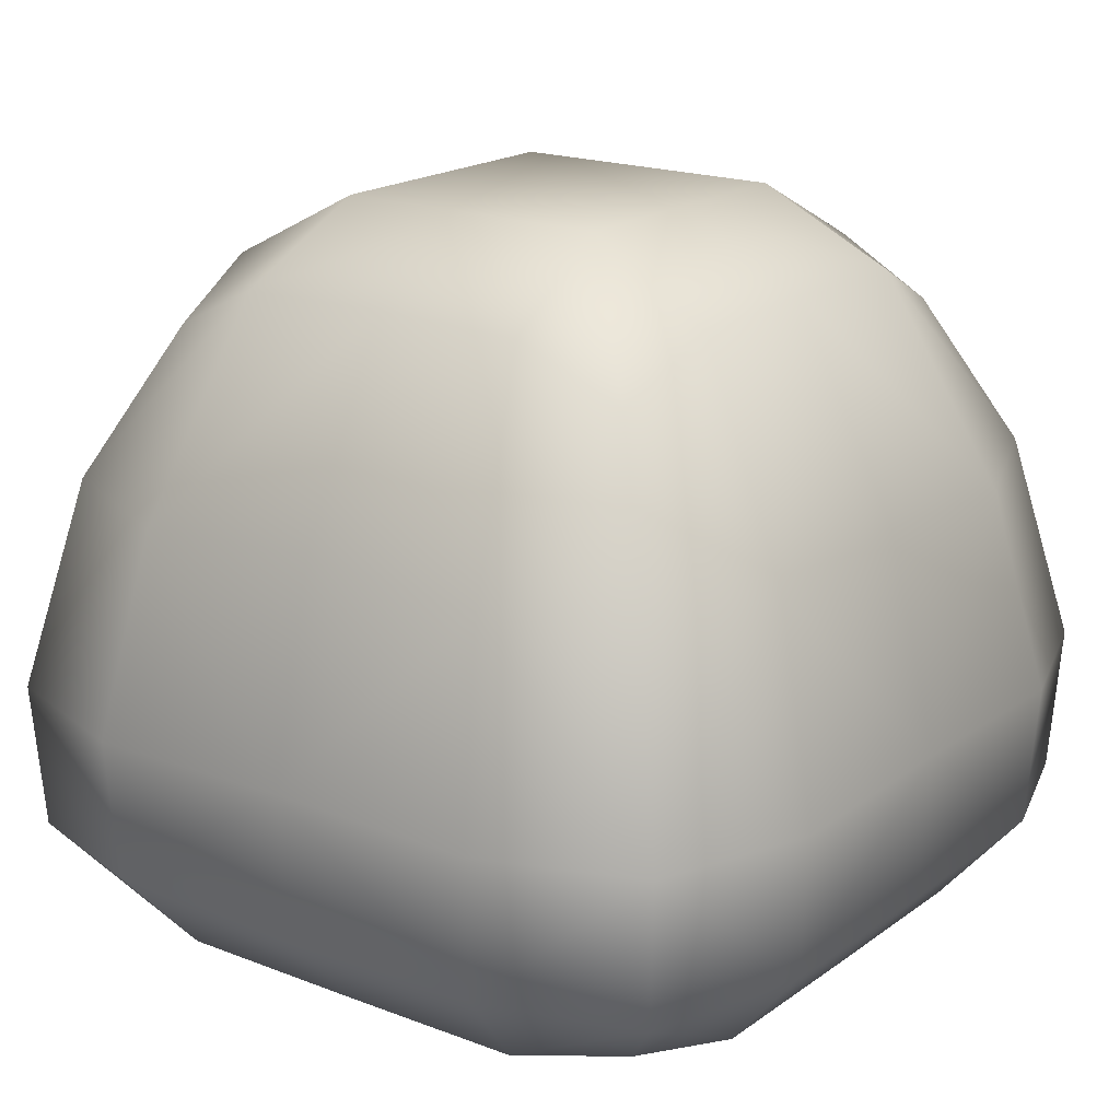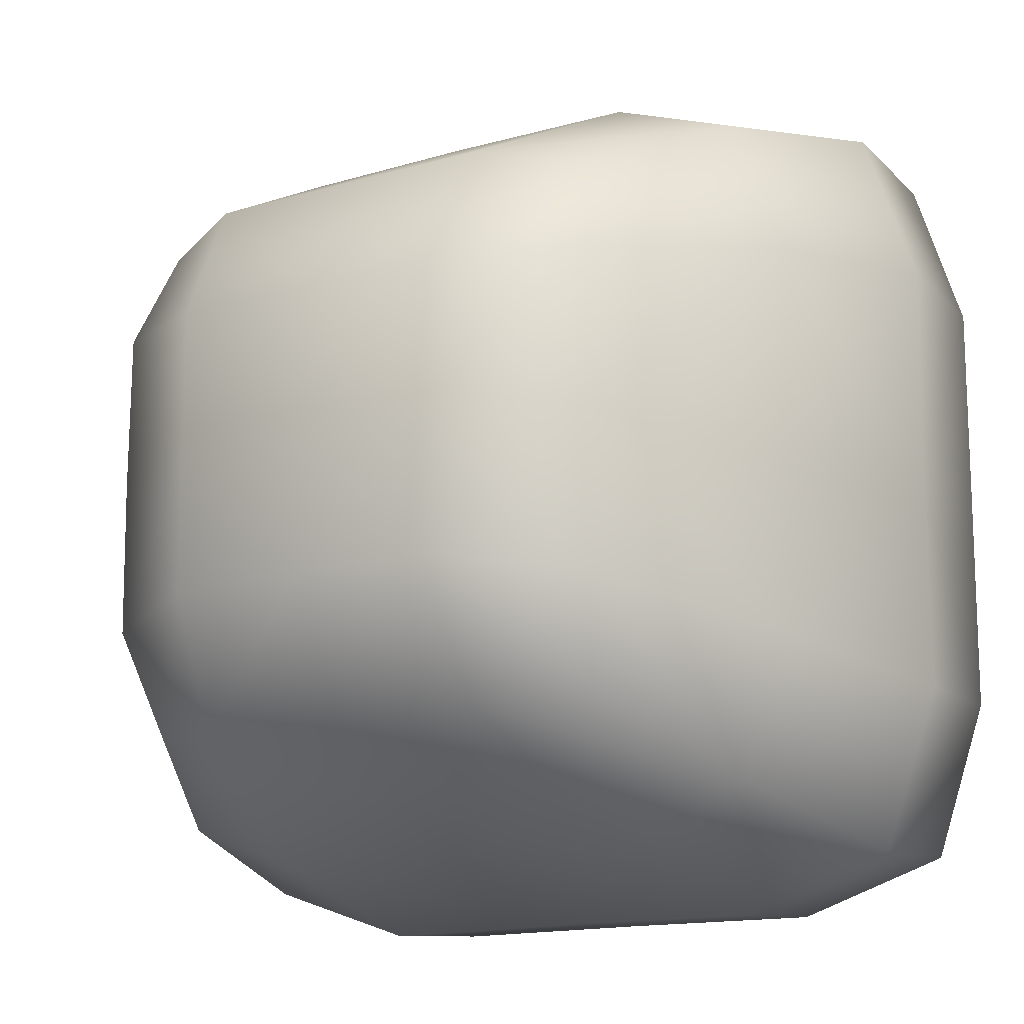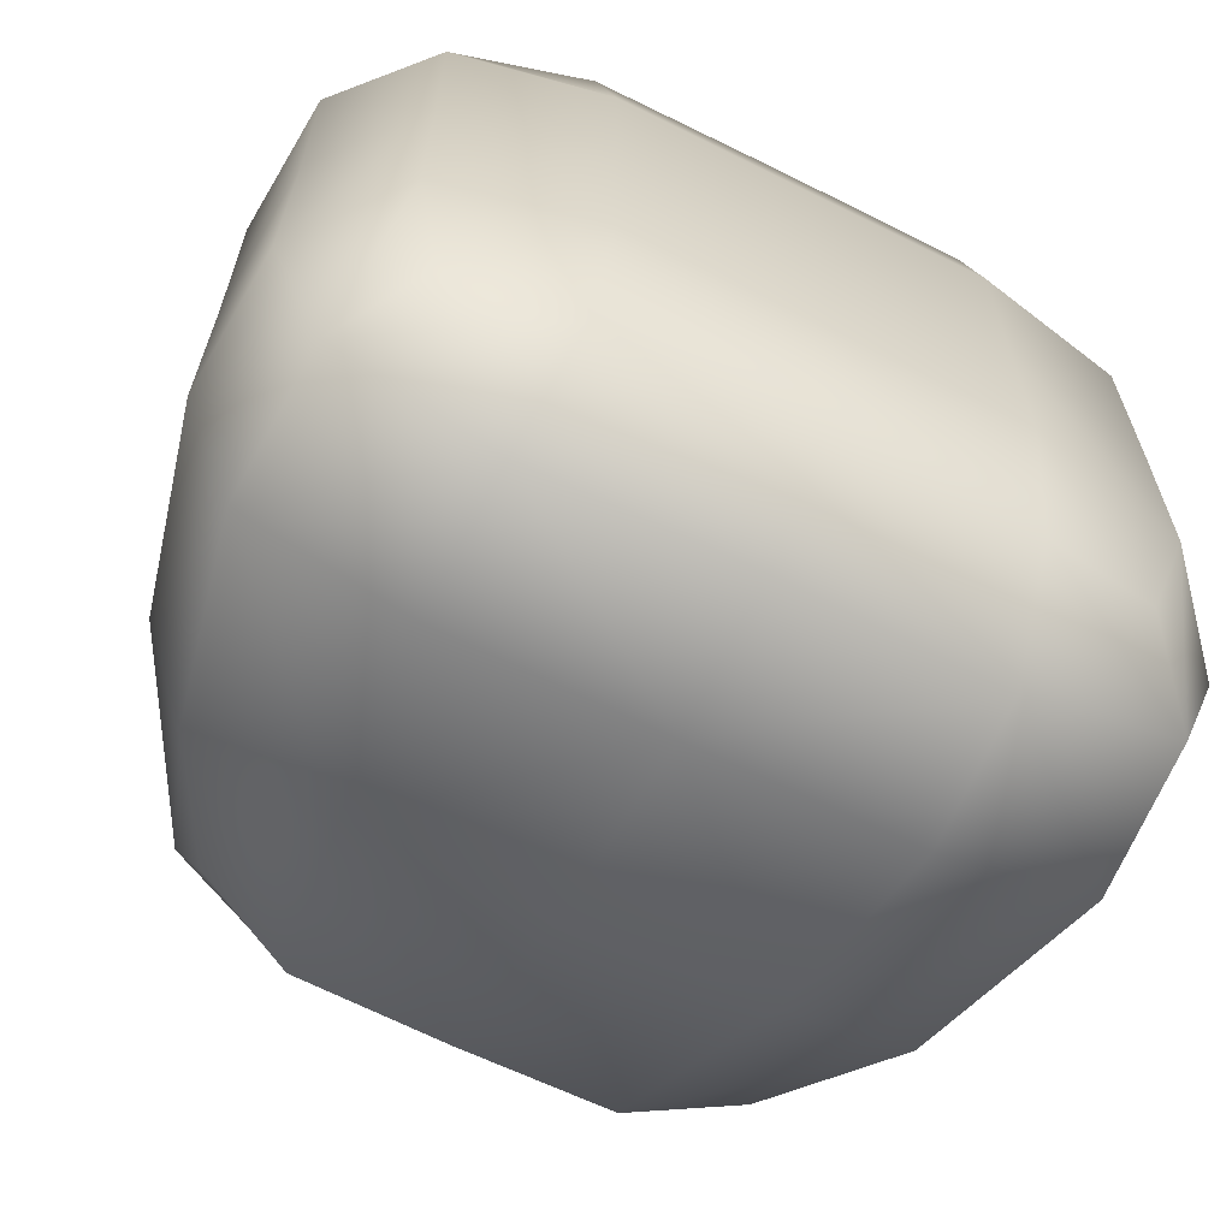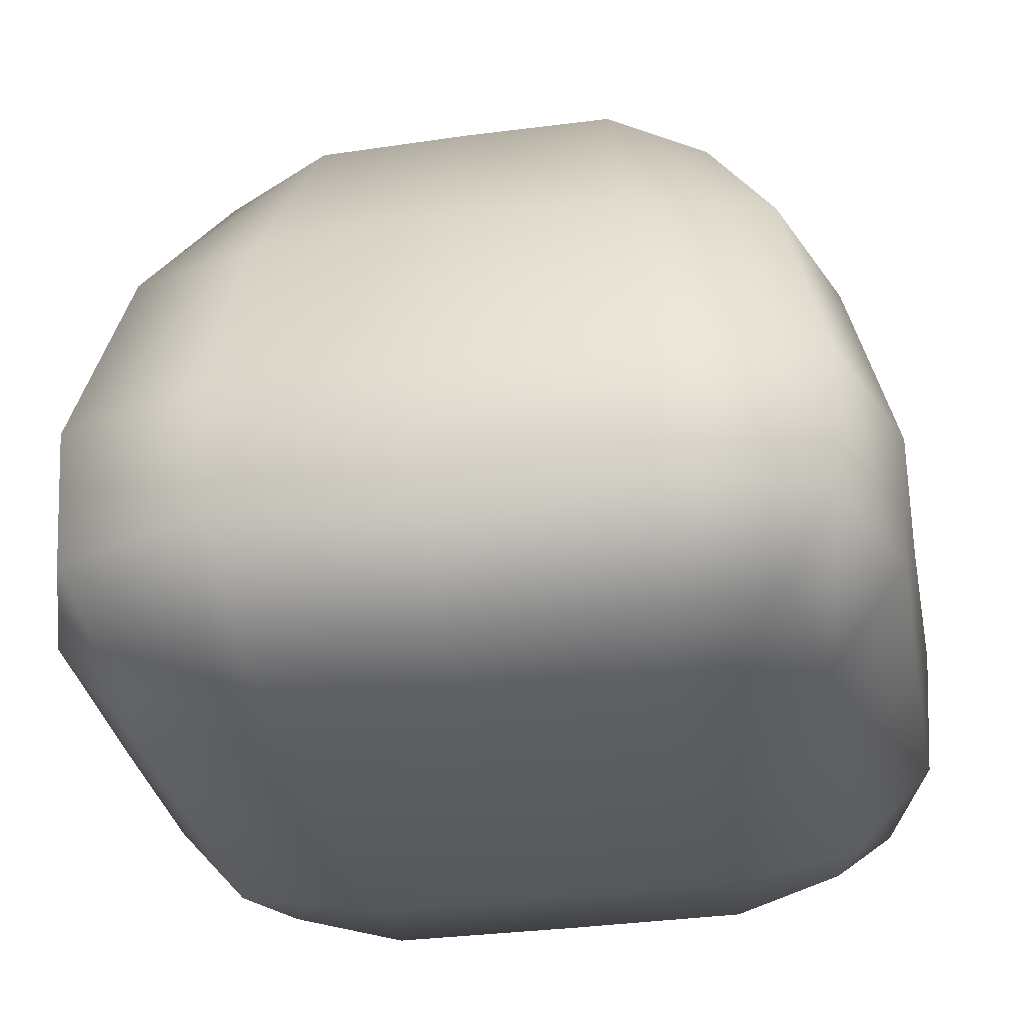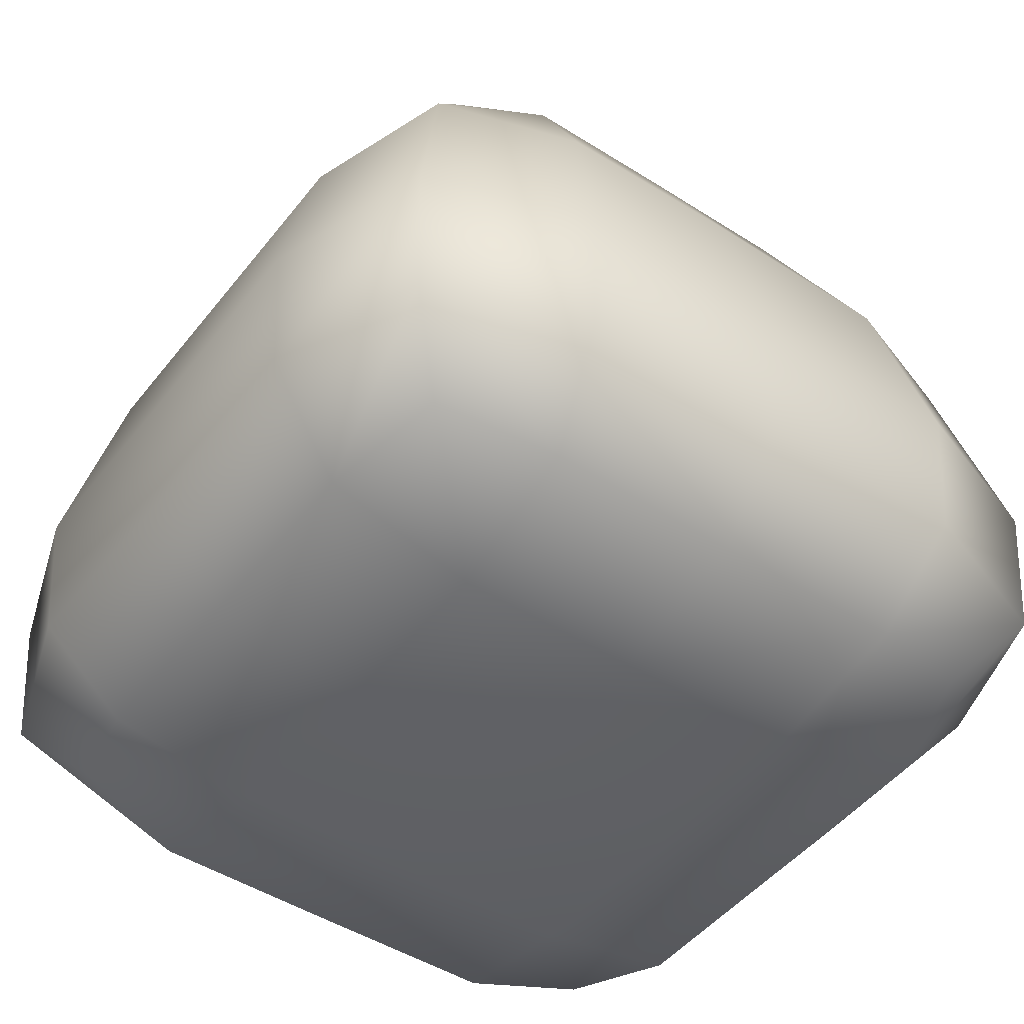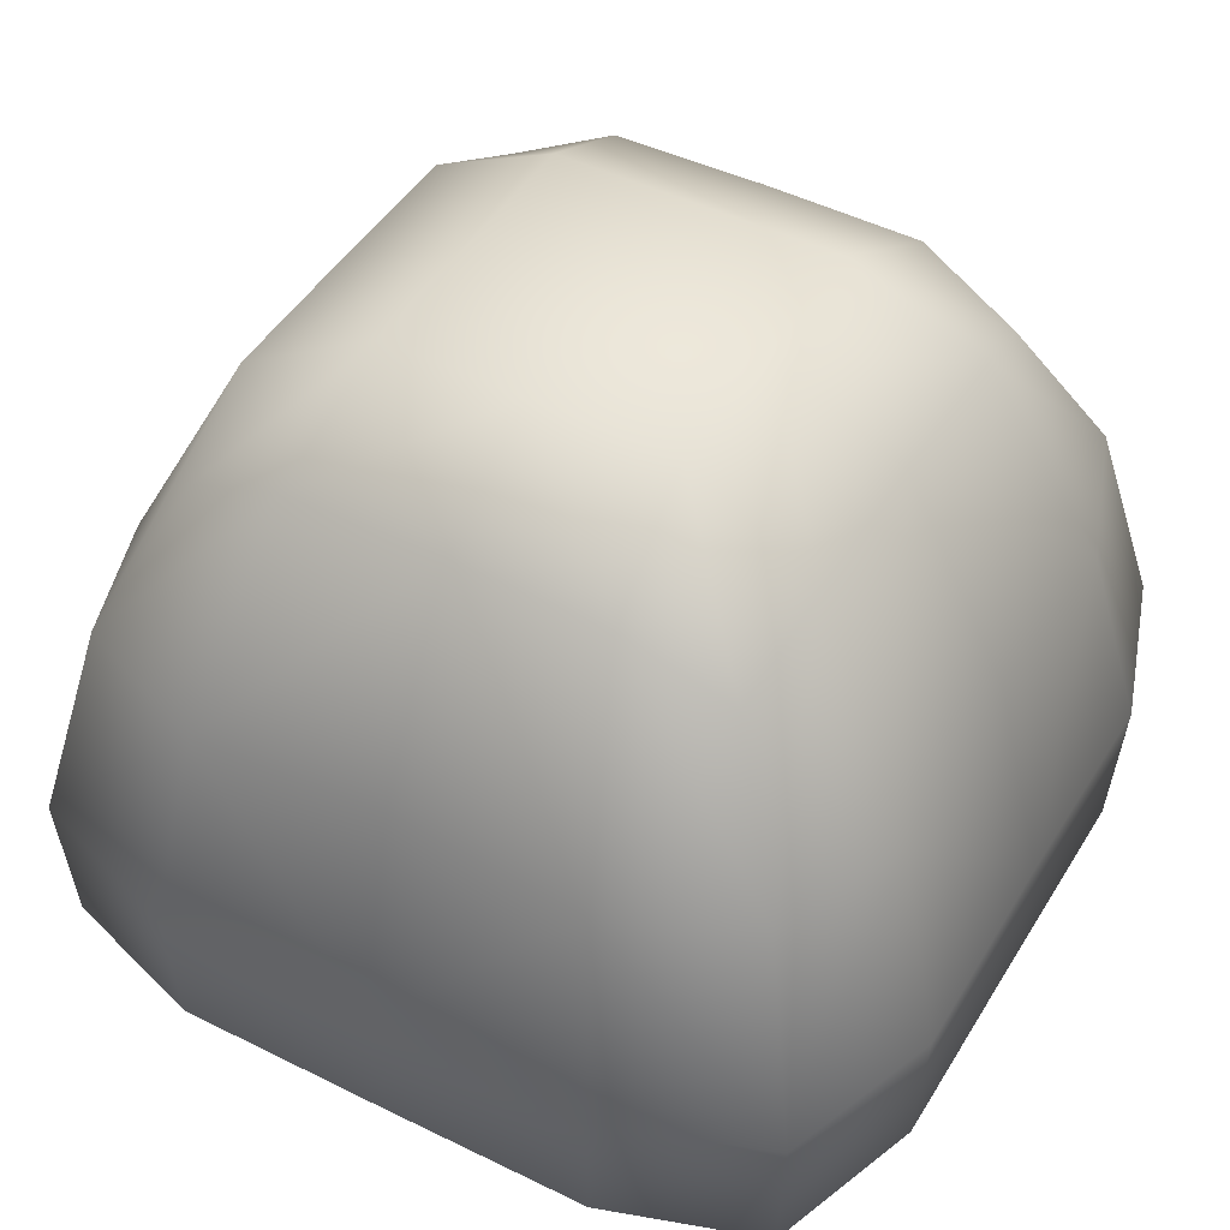
<metadata>
{"format":"obj","ext":"obj","renderer":"f3d","projection":"perspective","resolution":1024,"background":"white","views":[{"elev":18.6,"azim":-53.5,"up":"+Y"},{"elev":-14.4,"azim":-147.2,"up":"+Z"},{"elev":-65.4,"azim":-26.6,"up":"+Z"},{"elev":-33.2,"azim":-79.2,"up":"+Y"},{"elev":-47.0,"azim":-35.9,"up":"+Y"},{"elev":45.9,"azim":-60.4,"up":"+Y"}]}
</metadata>
<code>
v -0.3537 0.1999 0.7003
v -0.6114 0.1937 0.6114
v -0.3228 0.04211 0.5657
v -0.5148 0.08027 0.5148
v 0 0.1937 0.6981
v 0 0.04056 0.5651
v 0.3537 0.1999 0.7003
v 0.3228 0.04211 0.5657
v -0.3605 0.4357 0.7169
v -0.3216 0.772 0.6339
v -0.6255 0.4392 0.6255
v -0.5488 0.7922 0.5488
v 0.3605 0.4357 0.7169
v 0.3216 0.772 0.6339
v 0 0.4392 0.7146
v 0 0.7922 0.6269
v -0.4542 1.123 0.2578
v -0.4279 1.041 0.4279
v -0.2366 1.24 0.2366
v -0.2578 1.123 0.4542
v 0 1.128 0.4525
v 0.2578 1.123 0.4542
v 0 1.24 0.2366
v 0.2366 1.24 0.2366
v -0.4525 1.128 0
v -0.2366 1.24 0
v -0.4542 1.123 -0.2578
v -0.2366 1.24 -0.2366
v 0 1.24 -0.2366
v 0 1.24 0
v 0.2366 1.24 -0.2366
v 0.2366 1.24 0
v -0.3216 0.772 -0.6339
v -0.5488 0.7922 -0.5488
v -0.2578 1.123 -0.4542
v -0.4279 1.041 -0.4279
v 0 0.7922 -0.6269
v 0 1.128 -0.4525
v 0.3216 0.772 -0.6339
v 0.2578 1.123 -0.4542
v -0.6114 0.1937 -0.6114
v -0.6255 0.4392 -0.6255
v -0.3537 0.1999 -0.7003
v -0.3605 0.4357 -0.7169
v 0 0.1937 -0.6981
v 0 0.4392 -0.7146
v 0.3537 0.1999 -0.7003
v 0.3605 0.4357 -0.7169
v -0.5657 0.04211 -0.3228
v -0.5148 0.08027 -0.5148
v -0.3125 -0.0105 -0.3125
v -0.3228 0.04211 -0.5657
v 0 0.04056 -0.5651
v 0.3228 0.04211 -0.5657
v 0 -0.0105 -0.3125
v 0.3125 -0.0105 -0.3125
v -0.5651 0.04056 0
v -0.3125 -0.0105 0
v -0.5657 0.04211 0.3228
v -0.3125 -0.0105 0.3125
v 0 -0.0105 0.3125
v 0 -0.0105 0
v 0.3125 -0.0105 0.3125
v 0.3125 -0.0105 0
v 0.6981 0.1937 0
v 0.5651 0.04056 0
v 0.7003 0.1999 -0.3537
v 0.5657 0.04211 -0.3228
v 0.7003 0.1999 0.3537
v 0.6114 0.1937 0.6114
v 0.5657 0.04211 0.3228
v 0.5148 0.08027 0.5148
v 0.7169 0.4357 -0.3605
v 0.6339 0.772 -0.3216
v 0.7146 0.4392 0
v 0.6269 0.7922 0
v 0.7169 0.4357 0.3605
v 0.6339 0.772 0.3216
v 0.6255 0.4392 0.6255
v 0.5488 0.7922 0.5488
v -0.7003 0.1999 -0.3537
v -0.6981 0.1937 0
v -0.7003 0.1999 0.3537
v -0.7169 0.4357 -0.3605
v -0.6339 0.772 -0.3216
v -0.7169 0.4357 0.3605
v -0.6339 0.772 0.3216
v -0.7146 0.4392 0
v -0.6269 0.7922 0
v 0.4279 1.041 0.4279
v 0.4542 1.123 0.2578
v 0.4525 1.128 0
v 0.4542 1.123 -0.2578
v 0.4279 1.041 -0.4279
v 0.5488 0.7922 -0.5488
v 0.6255 0.4392 -0.6255
v 0.6114 0.1937 -0.6114
v 0.5148 0.08027 -0.5148
g default
f 1 2 3
f 2 4 3
f 5 6 7
f 6 8 7
f 9 10 11
f 12 11 10
f 13 14 15
f 16 15 14
f 17 18 19
f 18 20 19
f 21 22 23
f 23 22 24
f 25 26 27
f 27 26 28
f 29 30 31
f 30 32 31
f 33 34 35
f 34 36 35
f 37 38 39
f 38 40 39
f 41 42 43
f 42 44 43
f 45 46 47
f 46 48 47
f 49 50 51
f 50 52 51
f 53 54 55
f 55 54 56
f 57 58 59
f 59 58 60
f 61 62 63
f 62 64 63
f 65 66 67
f 66 68 67
f 69 70 71
f 70 72 71
f 73 74 75
f 76 75 74
f 77 78 79
f 80 79 78
f 81 41 49
f 41 50 49
f 82 57 83
f 57 59 83
f 84 85 42
f 34 42 85
f 86 87 88
f 89 88 87
f 5 1 6
f 3 6 1
f 5 15 1
f 15 9 1
f 9 11 1
f 11 2 1
f 7 8 70
f 8 72 70
f 70 79 7
f 79 13 7
f 13 15 7
f 15 5 7
f 9 15 10
f 15 16 10
f 16 21 10
f 21 20 10
f 10 20 12
f 20 18 12
f 13 79 14
f 79 80 14
f 14 80 22
f 80 90 22
f 16 14 21
f 22 21 14
f 21 23 20
f 20 23 19
f 23 30 19
f 30 26 19
f 25 17 26
f 26 17 19
f 22 90 24
f 90 91 24
f 92 32 91
f 91 32 24
f 32 30 24
f 30 23 24
f 26 30 28
f 30 29 28
f 38 35 29
f 29 35 28
f 35 36 28
f 36 27 28
f 92 93 32
f 32 93 31
f 93 94 31
f 94 40 31
f 38 29 40
f 40 29 31
f 37 33 38
f 35 38 33
f 44 33 46
f 37 46 33
f 44 42 33
f 42 34 33
f 39 40 95
f 40 94 95
f 48 39 96
f 95 96 39
f 48 46 39
f 46 37 39
f 44 46 43
f 46 45 43
f 45 53 43
f 53 52 43
f 43 52 41
f 52 50 41
f 48 96 47
f 96 97 47
f 47 97 54
f 97 98 54
f 45 47 53
f 54 53 47
f 53 55 52
f 52 55 51
f 55 62 51
f 62 58 51
f 57 49 58
f 58 49 51
f 54 98 56
f 98 68 56
f 66 64 68
f 68 64 56
f 64 62 56
f 62 55 56
f 58 62 60
f 62 61 60
f 6 3 61
f 61 3 60
f 3 4 60
f 4 59 60
f 66 71 64
f 64 71 63
f 71 72 63
f 72 8 63
f 6 61 8
f 8 61 63
f 67 68 97
f 68 98 97
f 97 96 67
f 96 73 67
f 73 75 67
f 75 65 67
f 65 69 66
f 71 66 69
f 65 75 69
f 75 77 69
f 77 79 69
f 79 70 69
f 73 96 74
f 96 95 74
f 74 95 93
f 95 94 93
f 76 74 92
f 93 92 74
f 77 75 78
f 75 76 78
f 76 92 78
f 92 91 78
f 78 91 80
f 91 90 80
f 82 81 57
f 49 57 81
f 82 88 81
f 88 84 81
f 84 42 81
f 42 41 81
f 83 59 2
f 59 4 2
f 2 11 83
f 11 86 83
f 86 88 83
f 88 82 83
f 84 88 85
f 88 89 85
f 89 25 85
f 25 27 85
f 85 27 34
f 27 36 34
f 86 11 87
f 11 12 87
f 87 12 17
f 12 18 17
f 89 87 25
f 17 25 87

</code>
